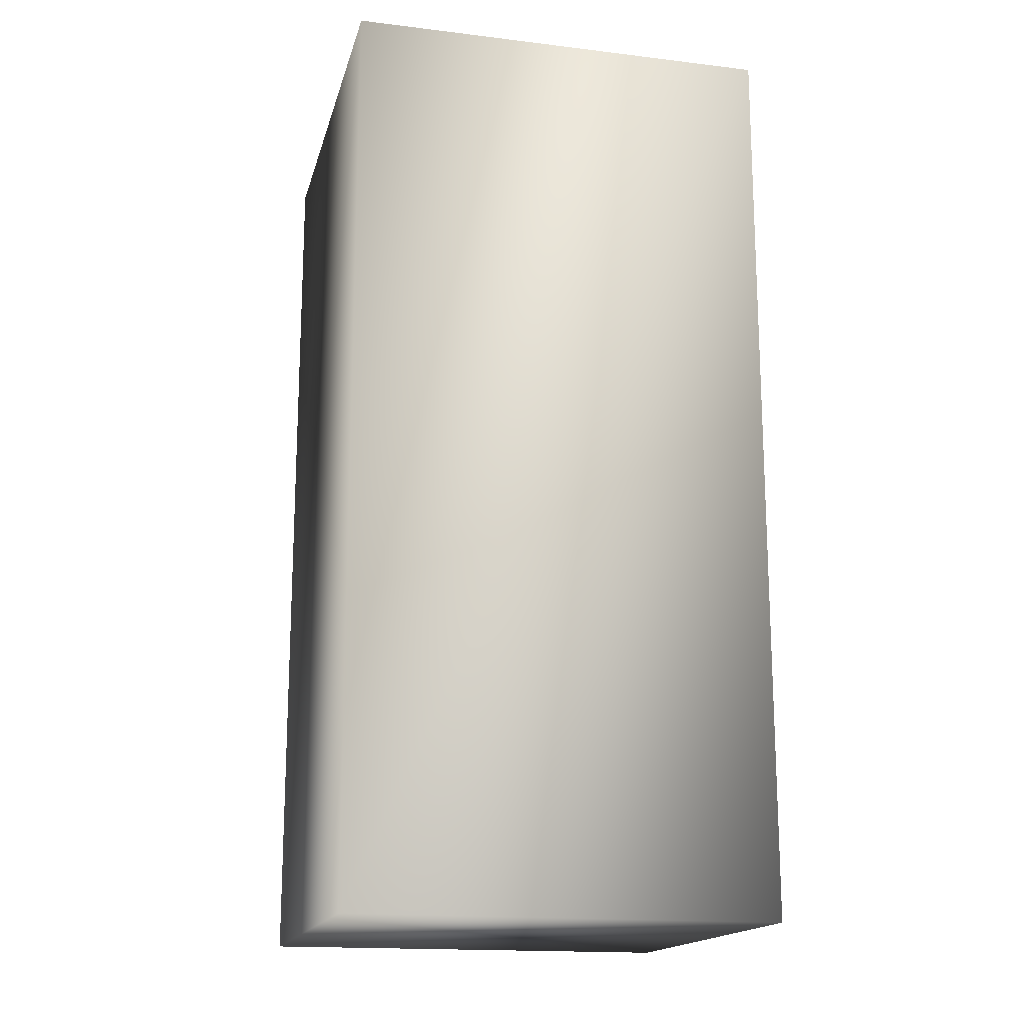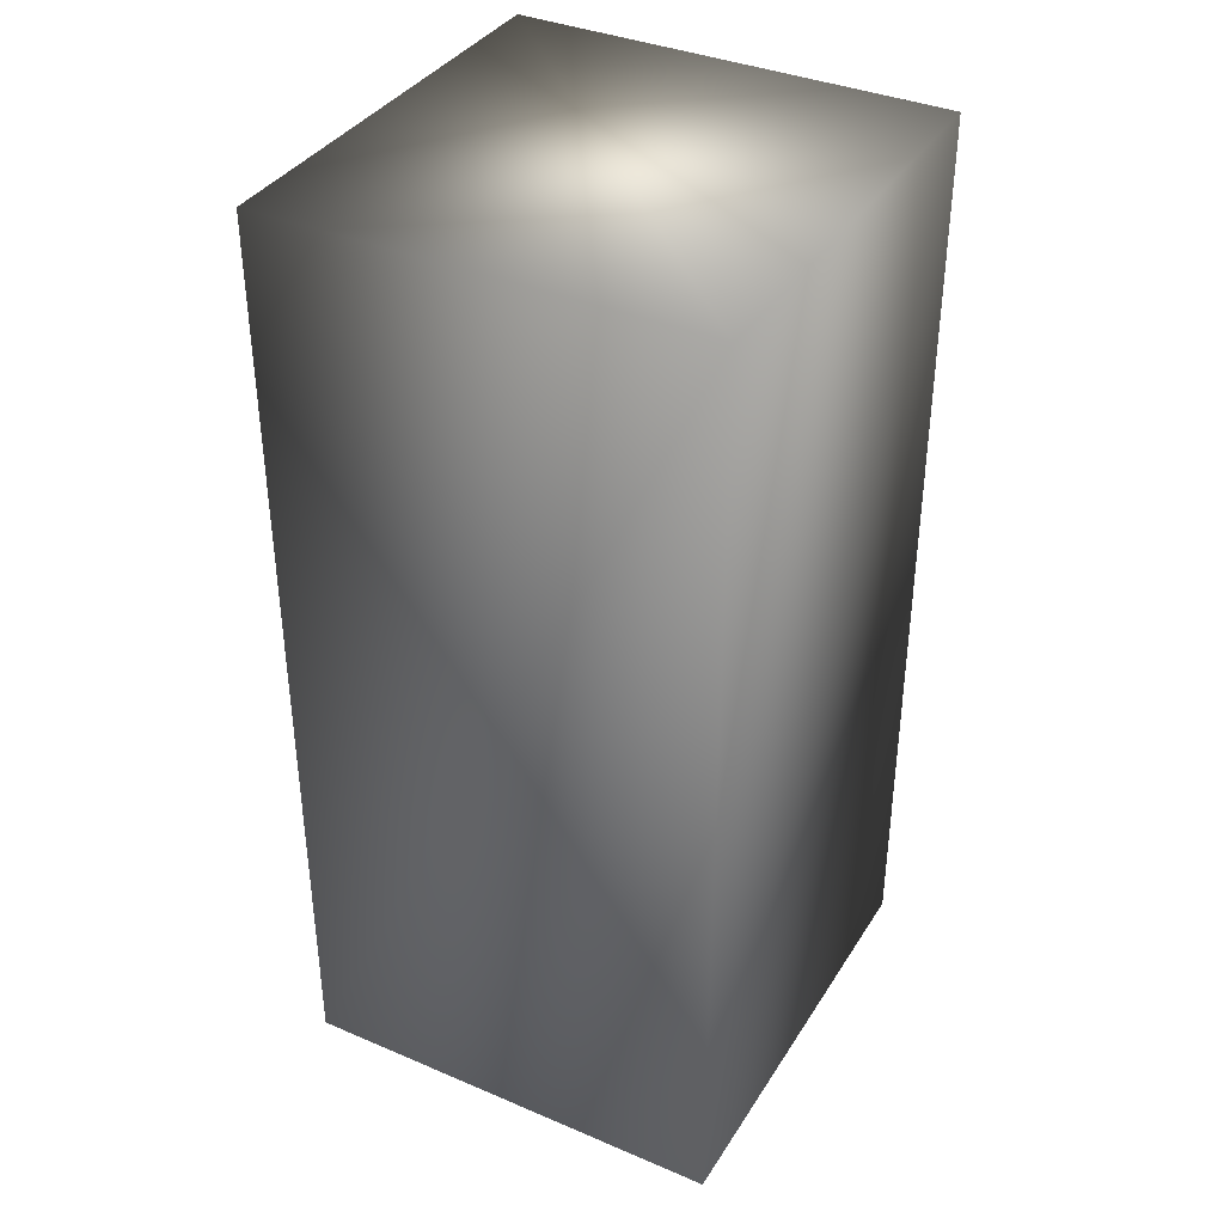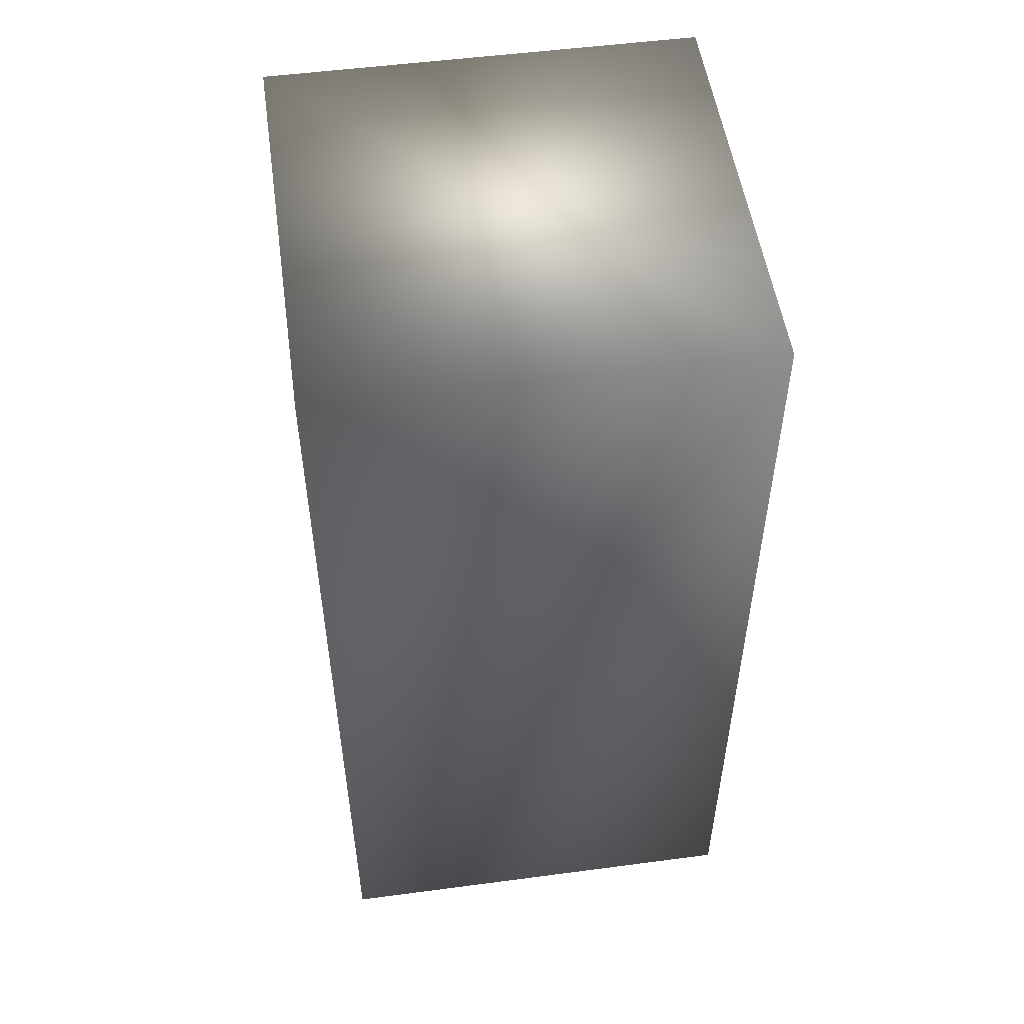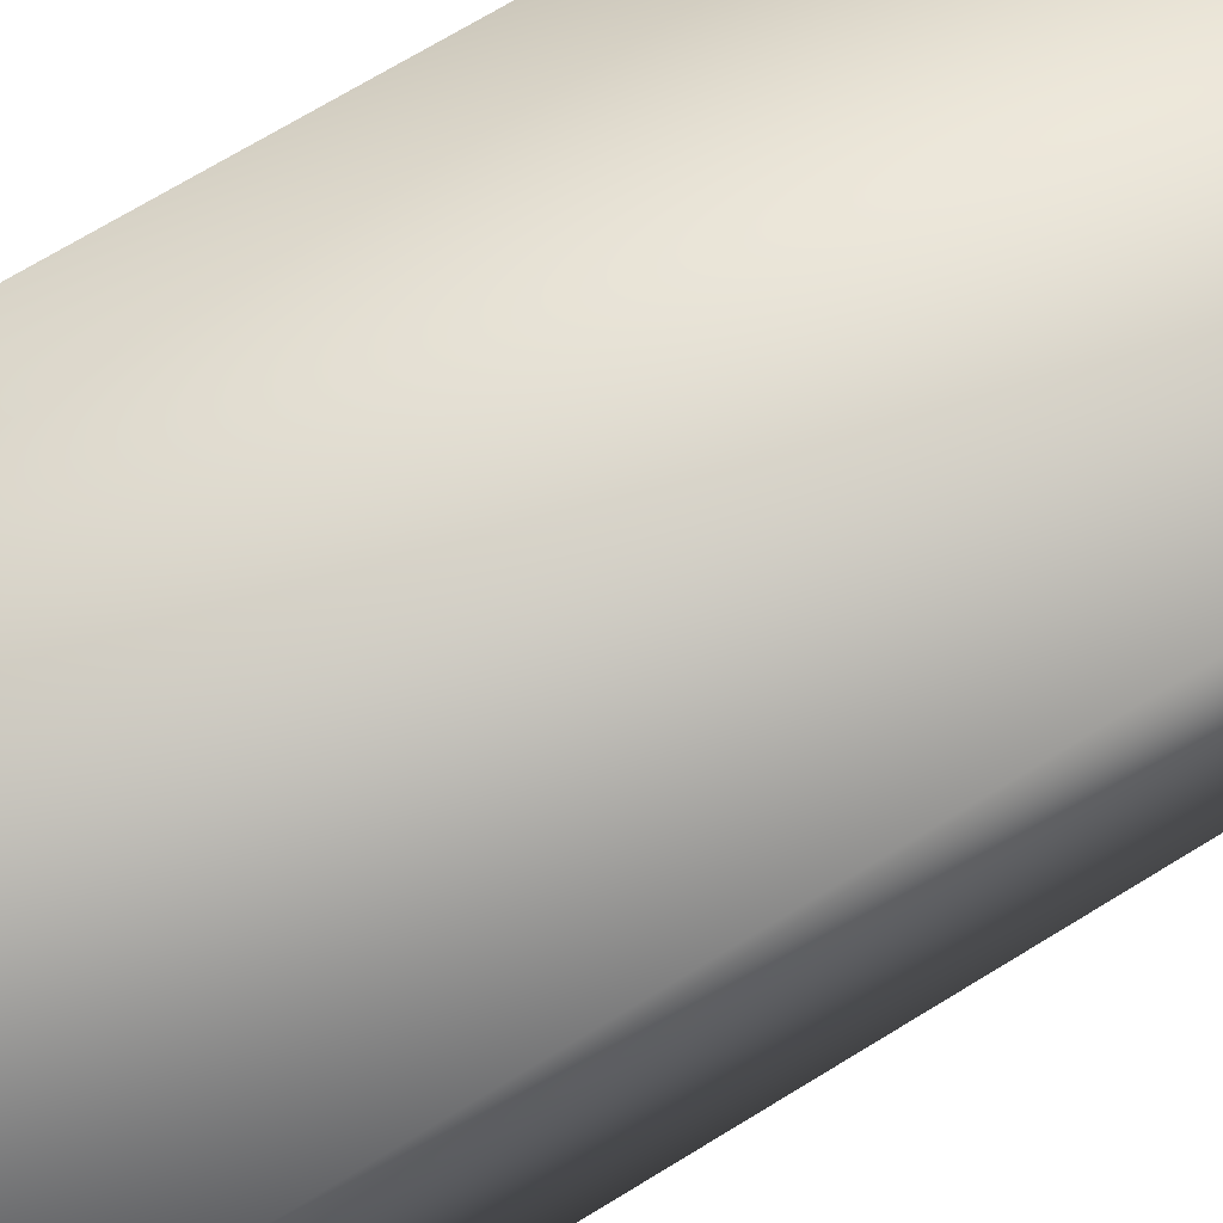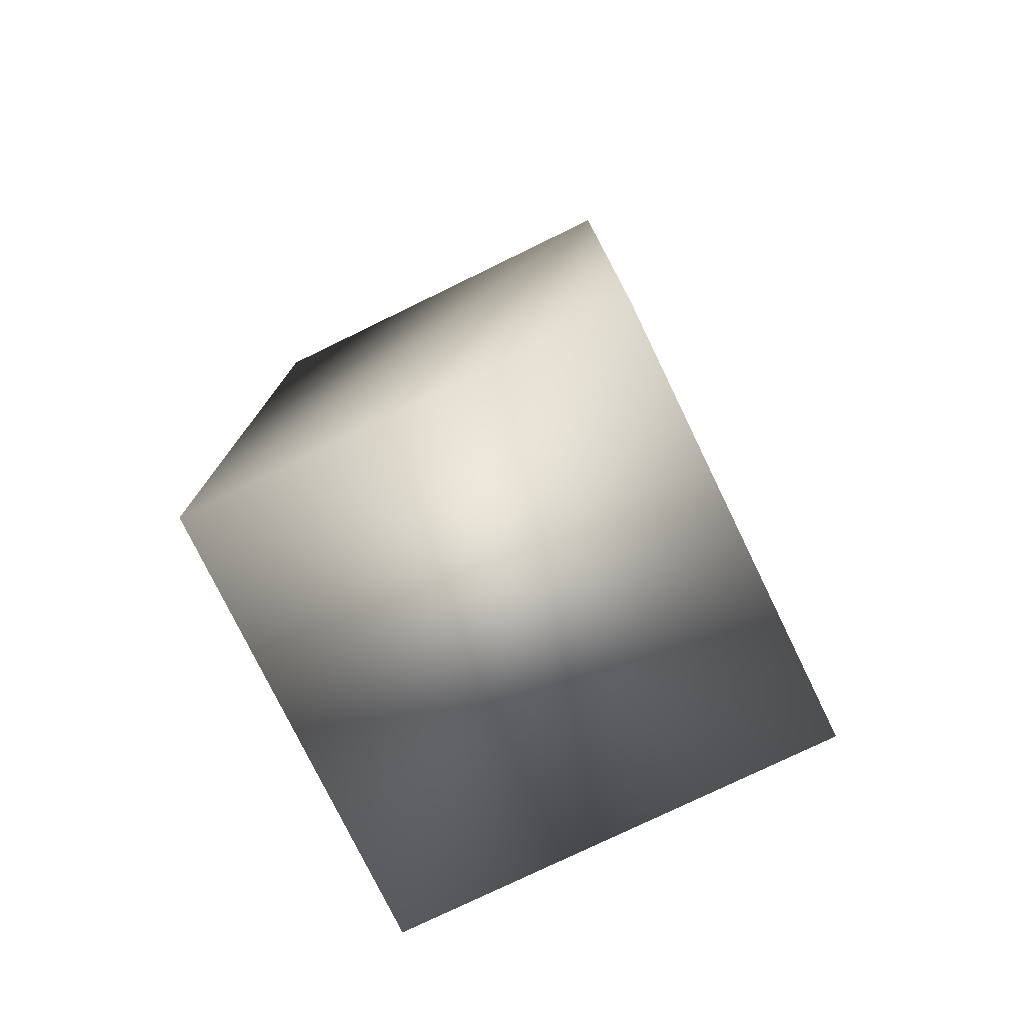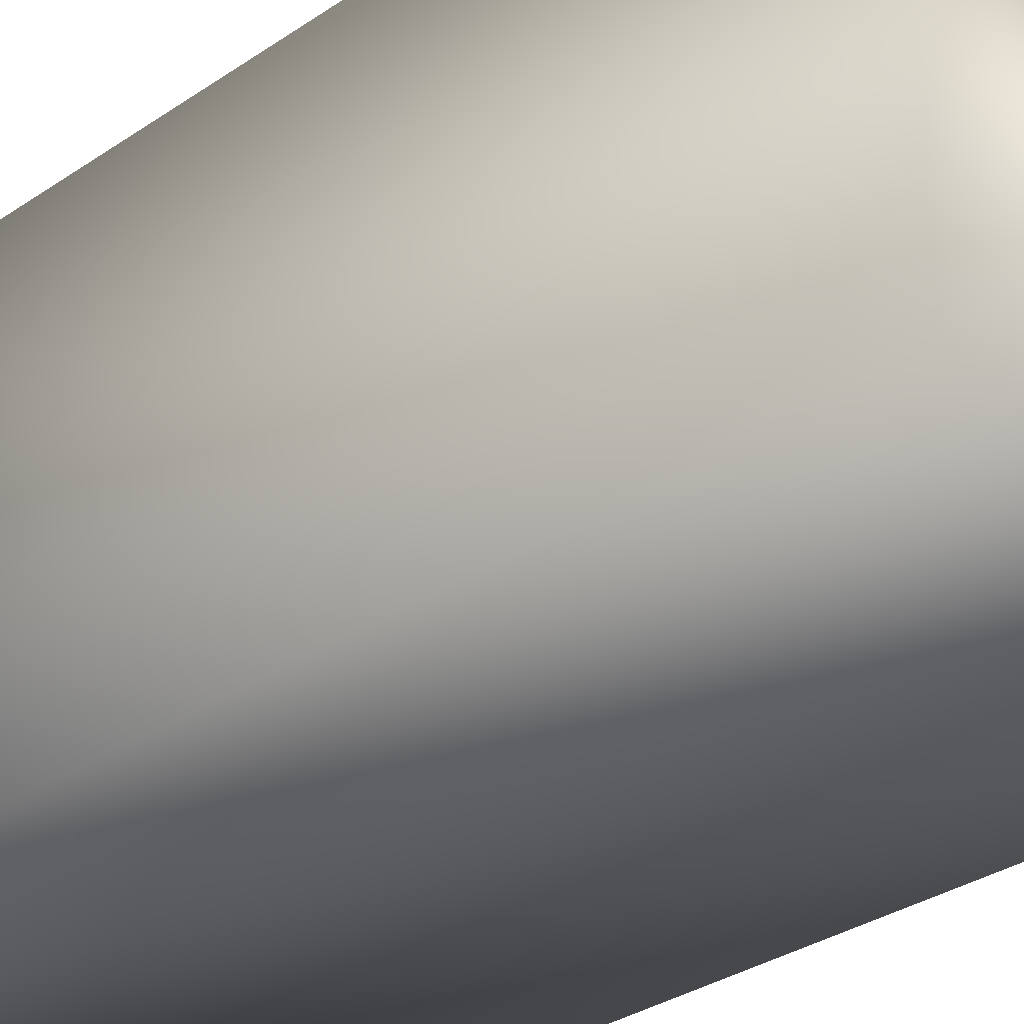
<metadata>
{"format":"obj","ext":"obj","renderer":"f3d","projection":"perspective","resolution":1024,"background":"white","views":[{"elev":-16.8,"azim":166.3,"up":"+Y"},{"elev":37.2,"azim":118.6,"up":"+Y"},{"elev":52.4,"azim":-98.1,"up":"+Y"},{"elev":72.0,"azim":58.7,"up":"+Z"},{"elev":-77.2,"azim":-154.1,"up":"+Y"},{"elev":-33.0,"azim":133.0,"up":"+Z"}]}
</metadata>
<code>
v -104.2 -11 57.53
v -104.2 -11 54.53
v -101.2 -11 57.53
v -101.2 -11 54.53
v -104.2 -4.583 54.53
v -104.2 -4.583 57.53
v -101.2 -4.583 57.53
v -101.2 -4.583 54.53
f 1 2 3
f 3 2 4
f 5 2 6
f 6 2 1
f 7 3 8
f 8 3 4
f 8 4 5
f 5 4 2
f 6 1 7
f 7 1 3
f 7 8 6
f 6 8 5

</code>
